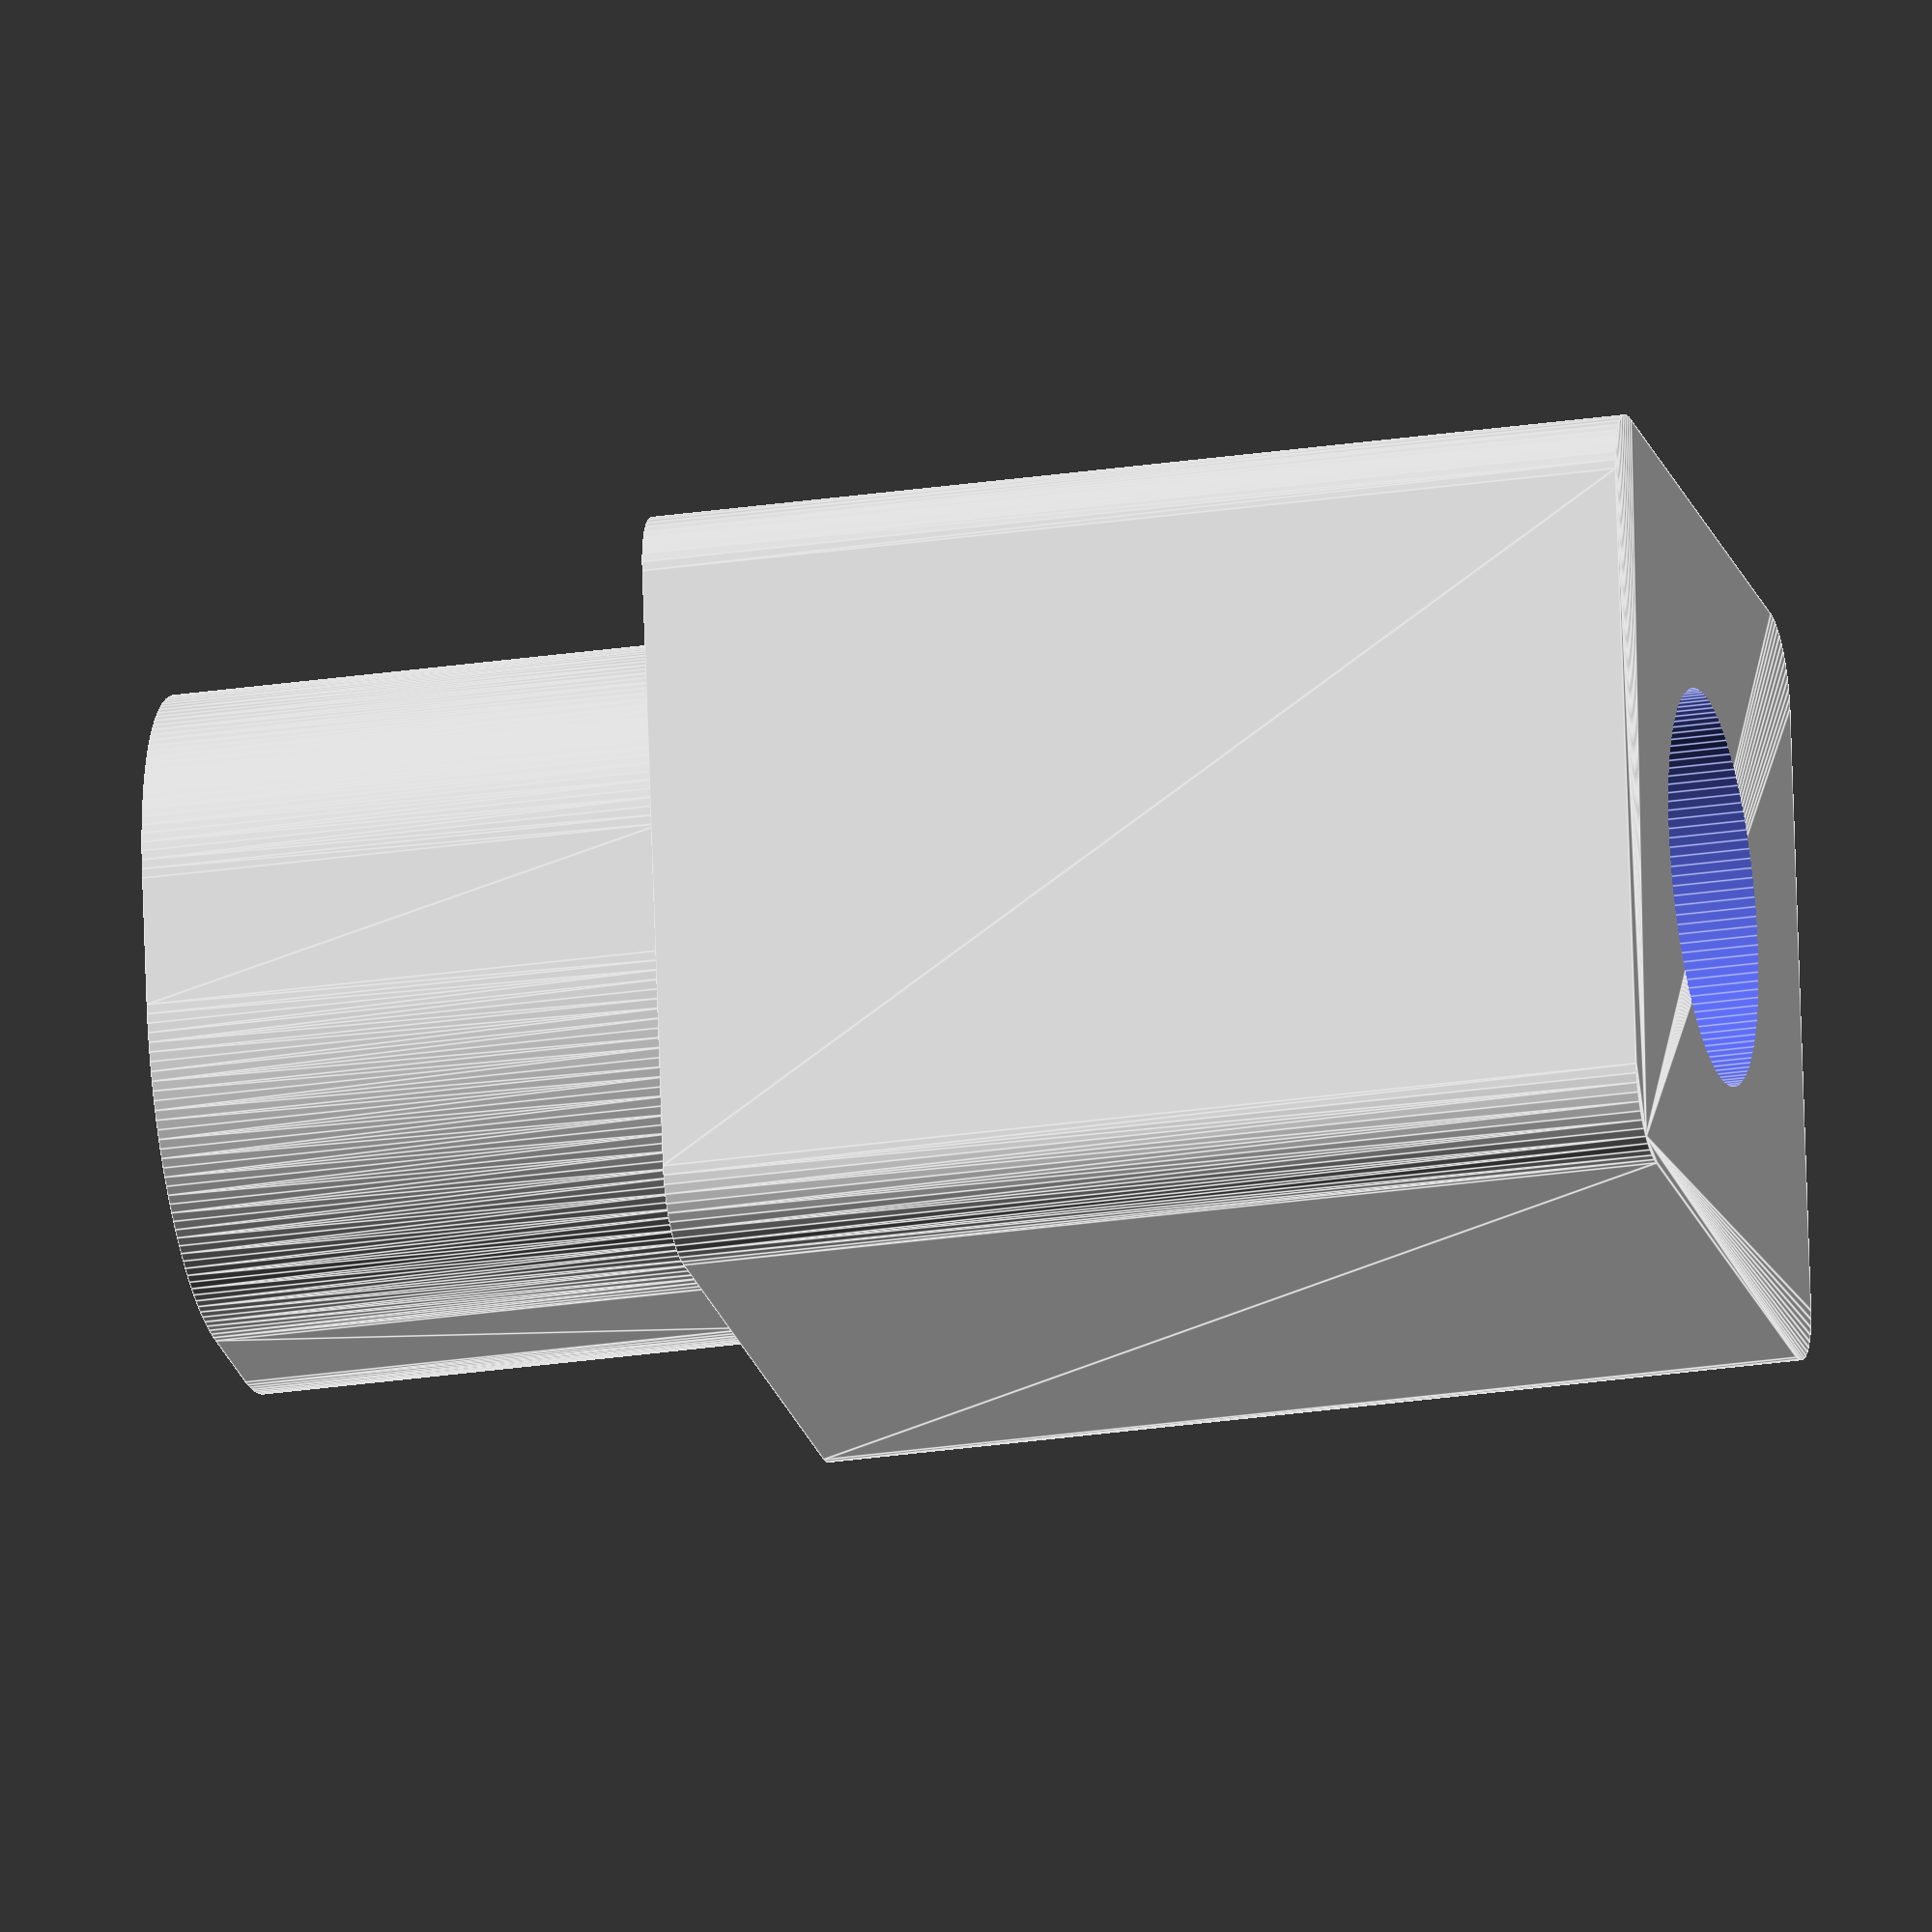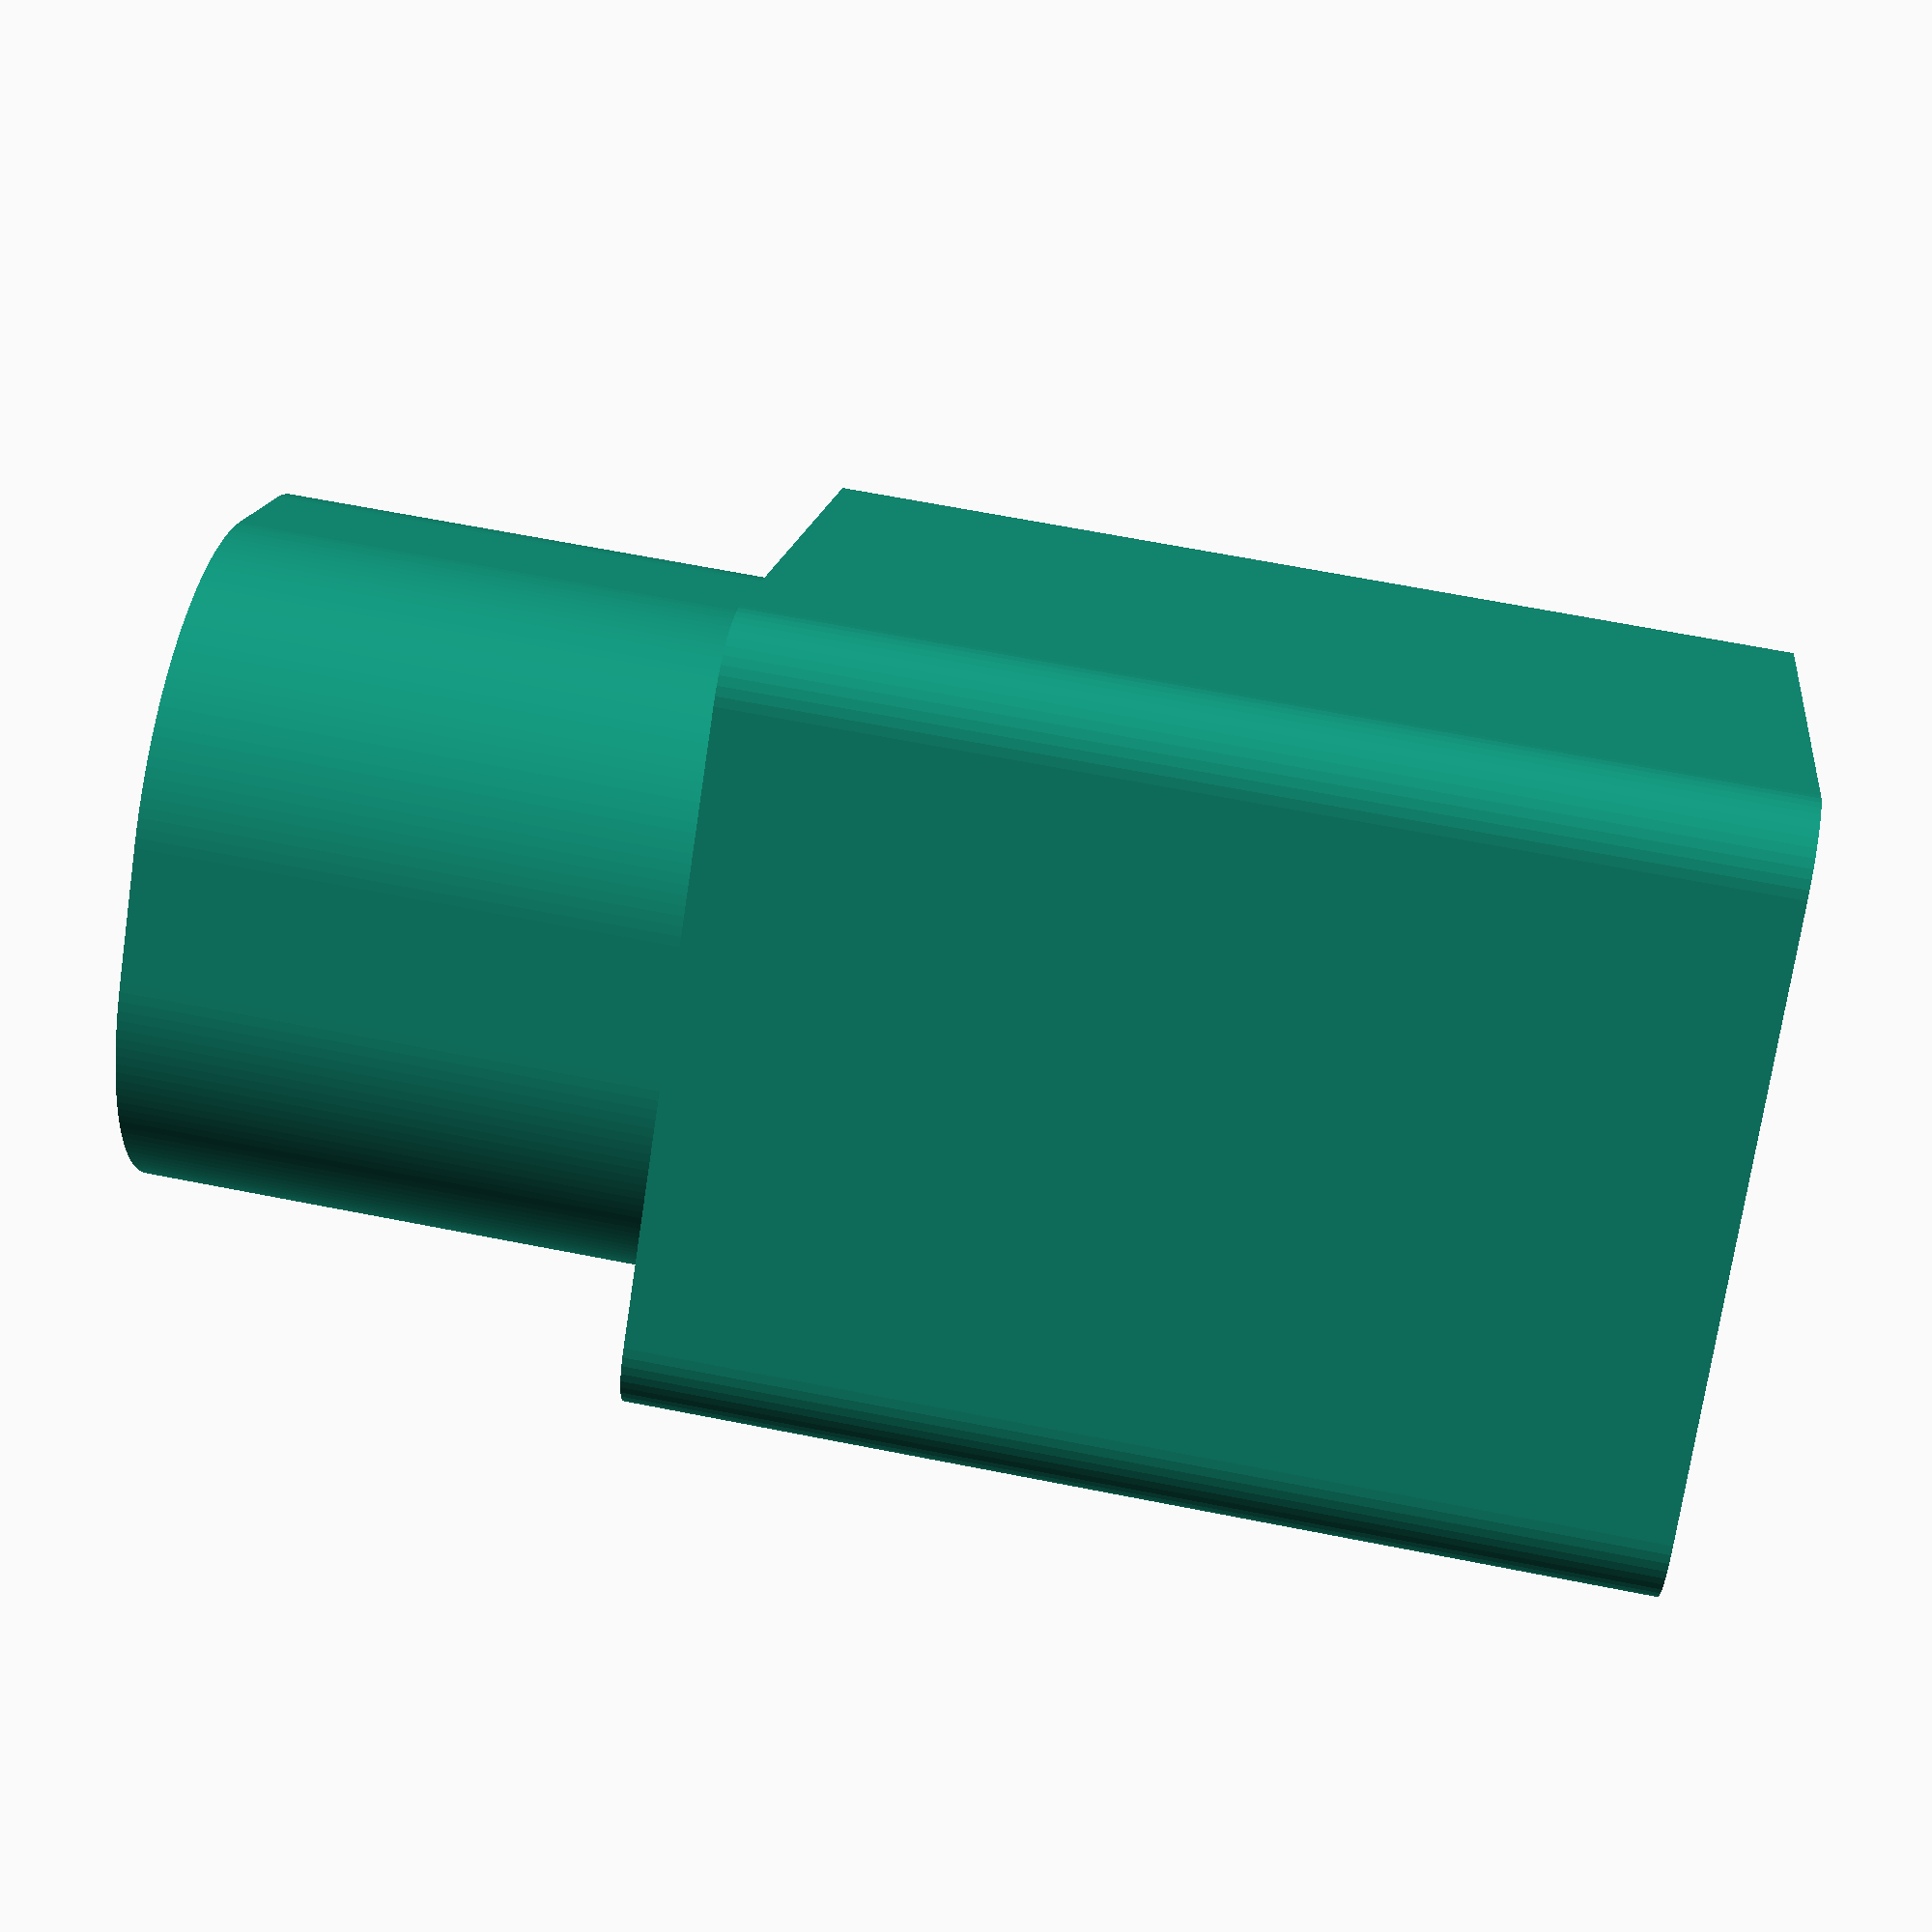
<openscad>
// values for making smooth arcs
$fa = 2;
$fs = 0.25;

function inchesToMilliMeters(inches) = inches * 25.4;

// ** change these values for a different sized tubing **
square_tubing_dimension_in_mm = 20;
square_tubing_inner_dimension_in_mm = 17;
footing_height_in_mm = inchesToMilliMeters(1);

module rounded_corner_rect(size, center=[0,0,0], r=1){
    if (r <= 0) { unrounded_corner_rect(size, center); }
    x = size[0];
    y = size[1];
    z = size[2];
   translate([center[0]-x*0.5+r, center[1]-y*0.5+r, center[2]-z*0.5]) {
        minkowski(){
            cube([x-2*r, y-2*r, z/2]);
            cylinder(r=r,h=z/2);
        }
    }
}

module unrounded_corner_rect(size, center=[0,0,0]){
    x = size[0];
    y = size[1];
    z = size[2];
    translate([center[0]-x*0.5, center[1]-y*0.5, center[2]-z*0.5]) {
        cube([x, y, z]);
    }
}

difference() {
    group() {
        dimension = square_tubing_dimension_in_mm;
        rounded_corner_rect(size=[dimension,dimension,footing_height_in_mm], center=[0,0,footing_height_in_mm*0.5], r=dimension*0.1);
   
        dimension2 = square_tubing_inner_dimension_in_mm;
        top_height = dimension2*0.8;
        rounded_corner_rect(size=[dimension2,dimension2,top_height], center=[0,0,footing_height_in_mm+top_height*0.5], r=dimension2*0.4);
    }
    cylinder(h=(footing_height_in_mm+square_tubing_inner_dimension_in_mm)*2.0, d=square_tubing_inner_dimension_in_mm*0.6, center=true);
}
</openscad>
<views>
elev=27.1 azim=8.4 roll=103.0 proj=o view=edges
elev=113.7 azim=129.7 roll=78.8 proj=p view=wireframe
</views>
